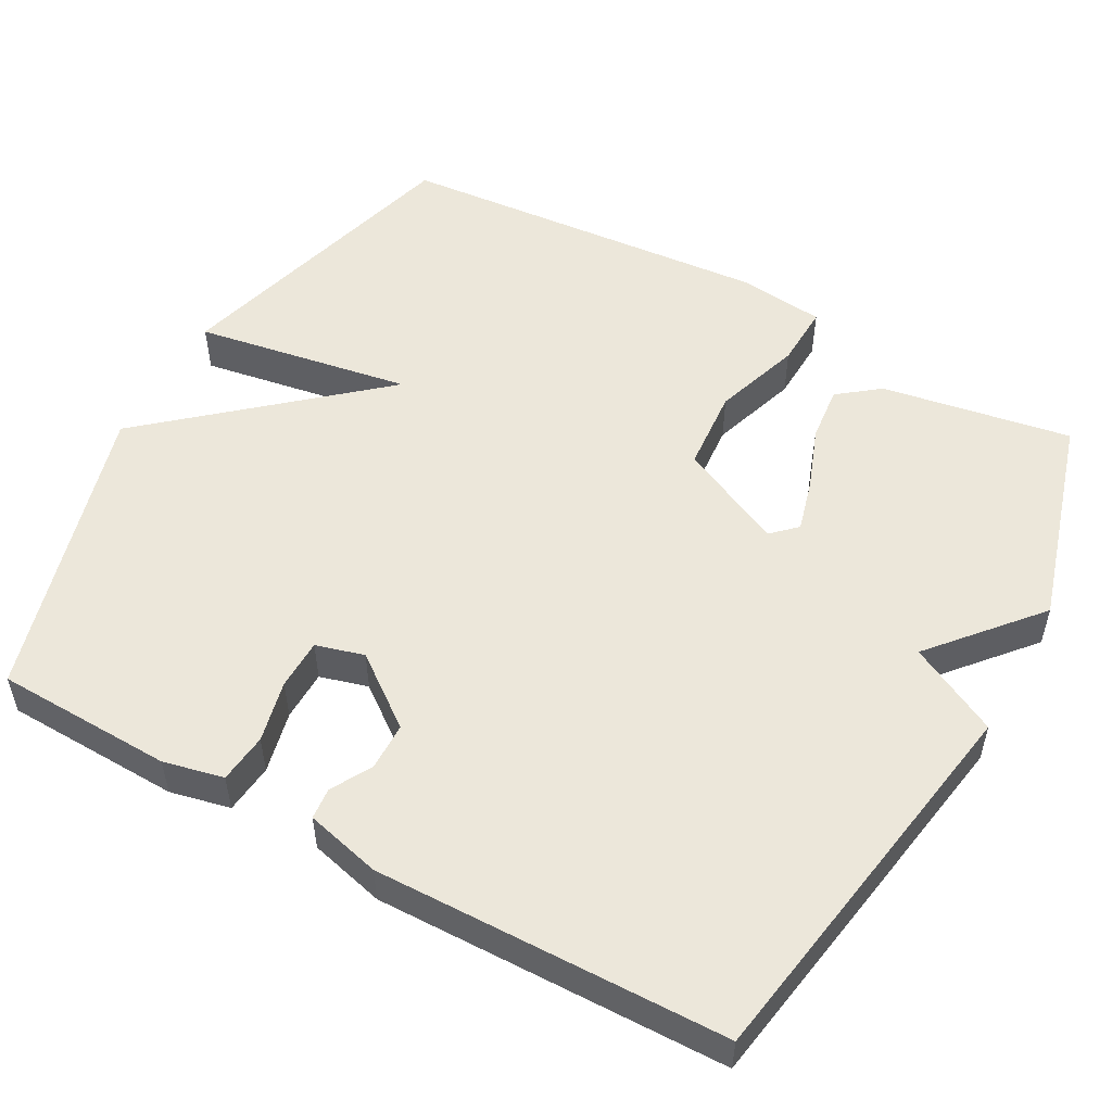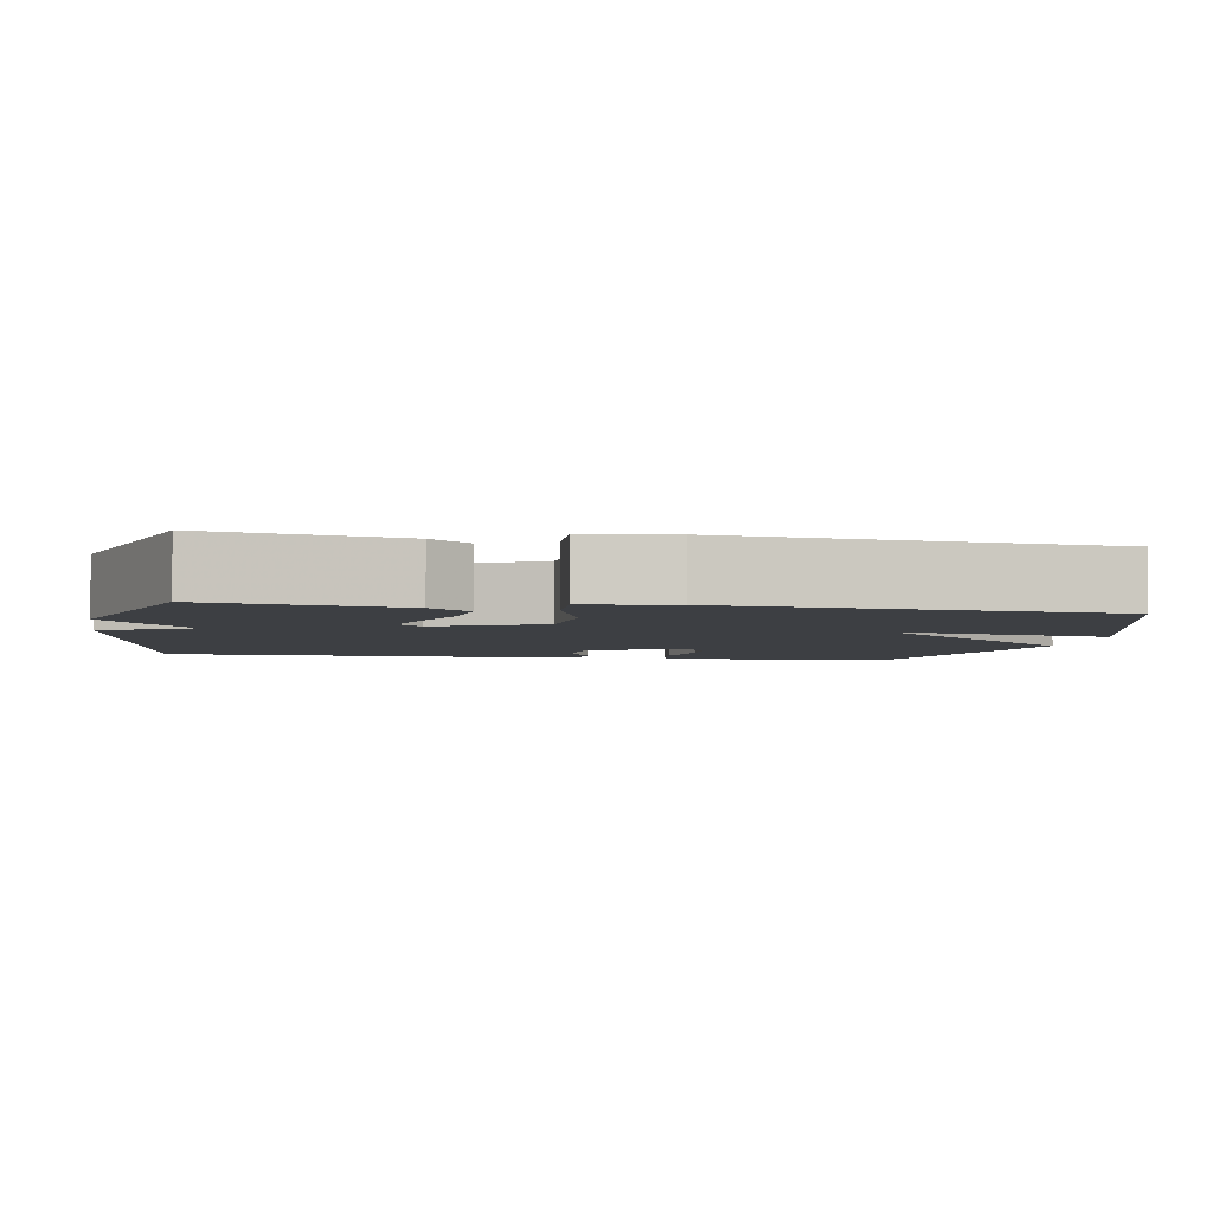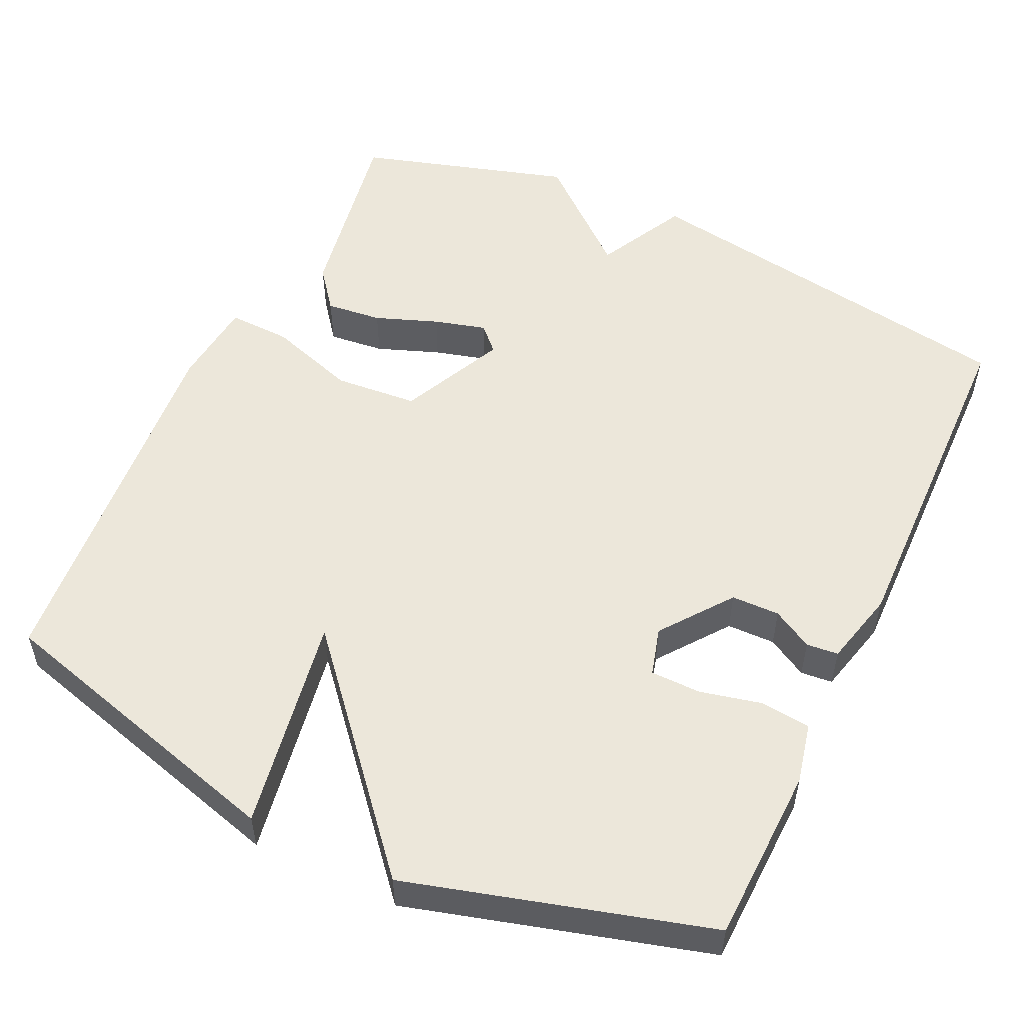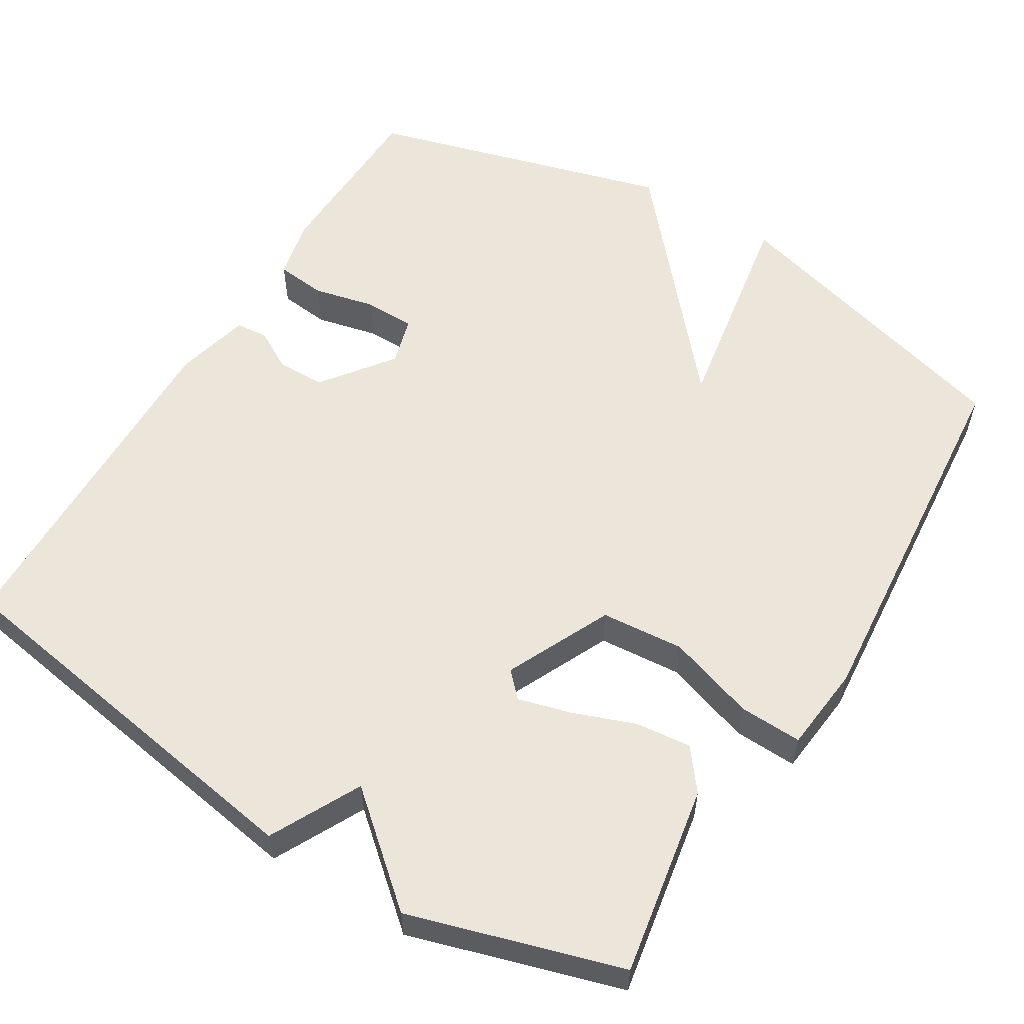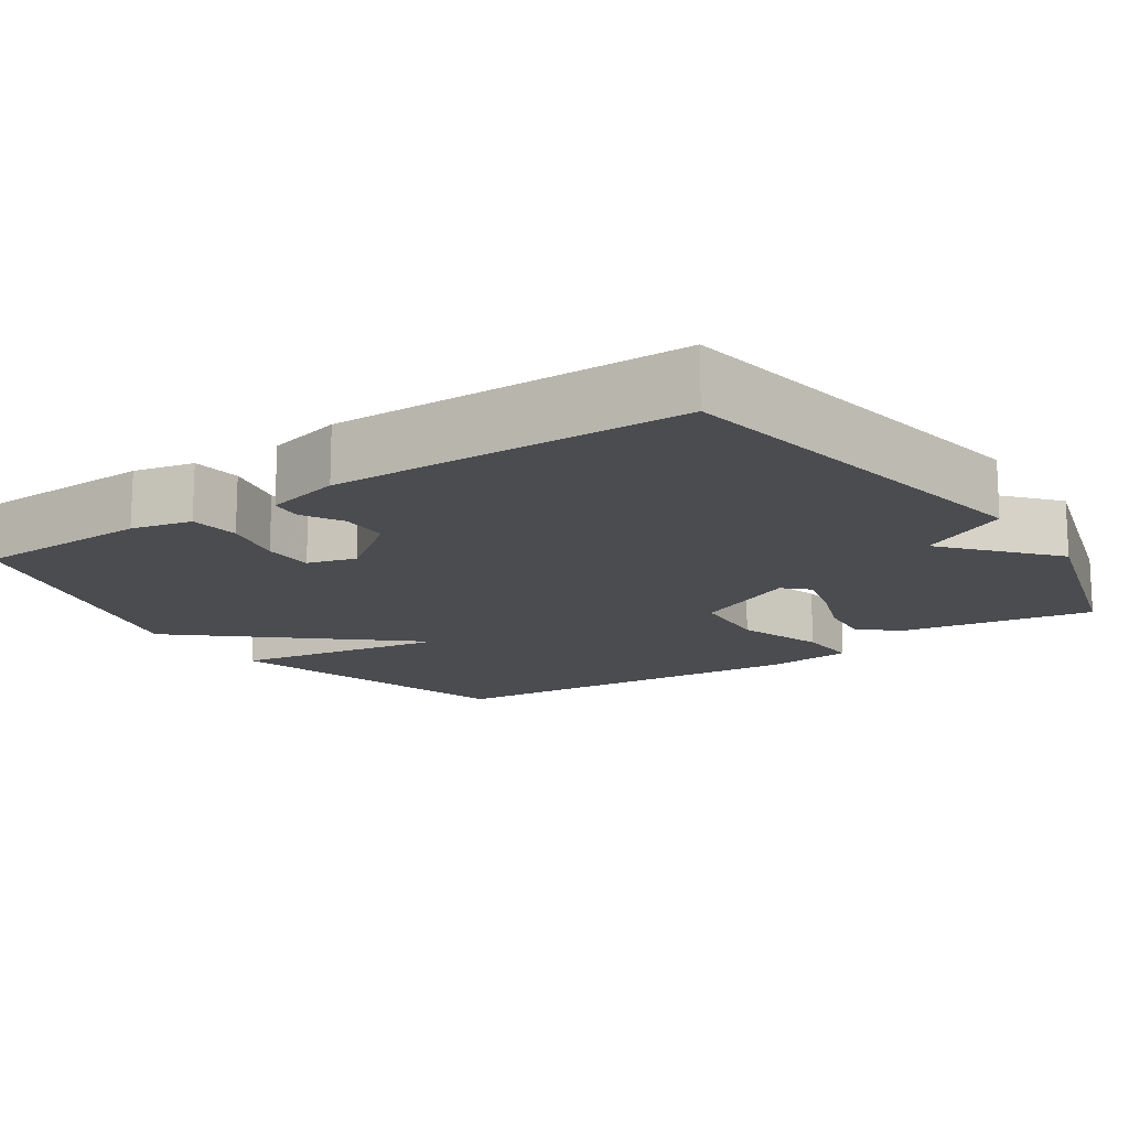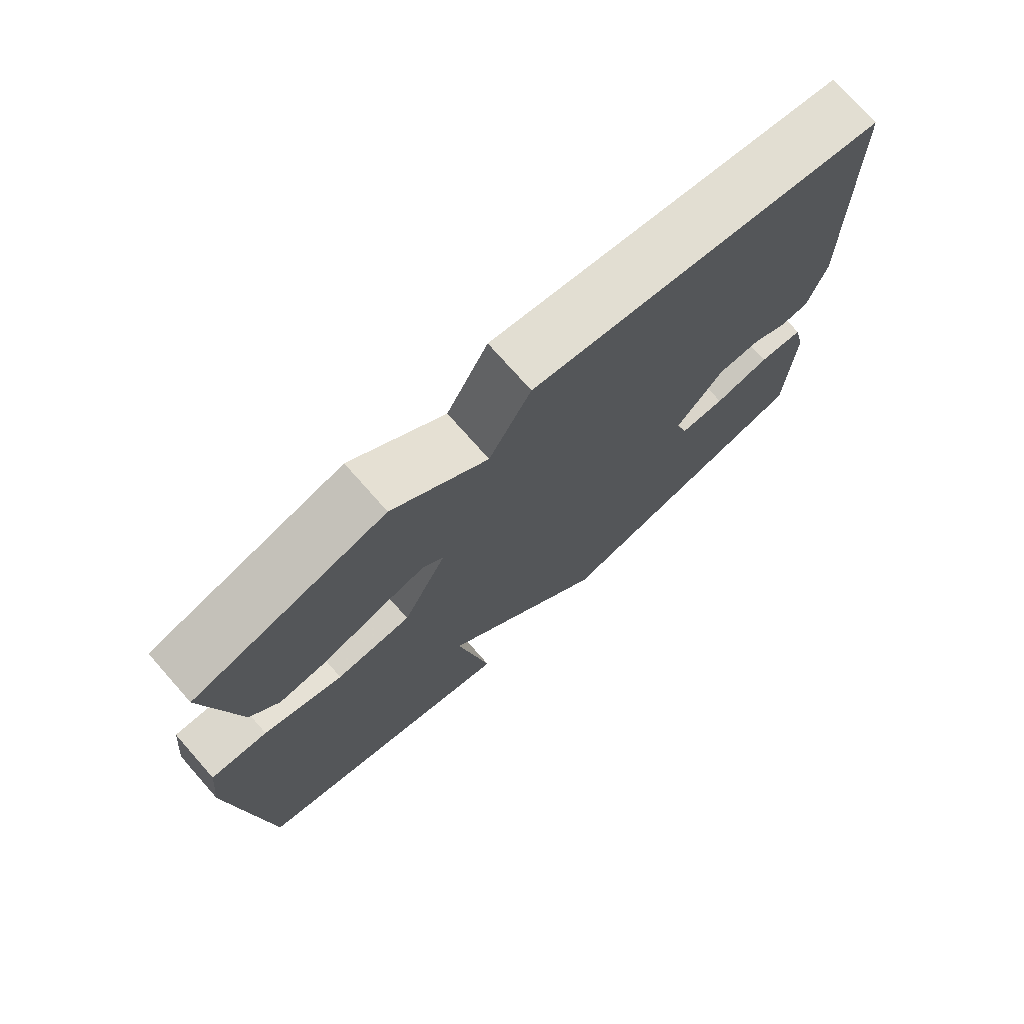
<metadata>
{"format":"obj","ext":"obj","renderer":"f3d","projection":"perspective","resolution":1024,"background":"white","views":[{"elev":52.9,"azim":-61.0,"up":"+Y"},{"elev":-4.0,"azim":80.0,"up":"+Y"},{"elev":53.5,"azim":-154.8,"up":"+Y"},{"elev":57.1,"azim":31.4,"up":"+Y"},{"elev":-15.0,"azim":-55.8,"up":"+Y"},{"elev":74.9,"azim":138.5,"up":"+Z"}]}
</metadata>
<code>
v 0.5 0.07 -0.5
v 0.098 0.07 -0.612
v 0.147 0.07 -0.325
v -0.102 0.07 -0.612
v -0.5 0.07 -0.5
v -0.507 0.07 -0.266
v -0.489 0.07 -0.186
v -0.423 0.07 -0.179
v -0.341 0.07 -0.198
v -0.274 0.07 -0.197
v -0.256 0.07 -0.133
v -0.326 0.07 -0.04
v -0.39 0.07 -0.039
v -0.443 0.07 -0.069
v -0.485 0.07 -0.065
v -0.51 0.07 0.035
v -0.5 0.07 0.5
v 0.02 0.07 0.584
v 0.081 0.07 0.465
v 0.22 0.07 0.584
v 0.5 0.07 0.5
v 0.456 0.07 0.248
v 0.414 0.07 0.194
v 0.34 0.07 0.202
v 0.257 0.07 0.233
v 0.188 0.07 0.252
v 0.157 0.07 0.22
v 0.222 0.07 0.081
v 0.332 0.07 0.072
v 0.448 0.07 0.11
v 0.531 0.07 0.113
v 0.543 0.07 -0.002
v 0.5 0 -0.5
v 0.098 0 -0.612
v 0.147 0 -0.325
v -0.102 0 -0.612
v -0.5 0 -0.5
v -0.507 0 -0.266
v -0.489 0 -0.186
v -0.423 0 -0.179
v -0.341 0 -0.198
v -0.274 0 -0.197
v -0.256 0 -0.133
v -0.326 0 -0.04
v -0.39 0 -0.039
v -0.443 0 -0.069
v -0.485 0 -0.065
v -0.51 0 0.035
v -0.5 0 0.5
v 0.02 0 0.584
v 0.081 0 0.465
v 0.22 0 0.584
v 0.5 0 0.5
v 0.456 0 0.248
v 0.414 0 0.194
v 0.34 0 0.202
v 0.257 0 0.233
v 0.188 0 0.252
v 0.157 0 0.22
v 0.222 0 0.081
v 0.332 0 0.072
v 0.448 0 0.11
v 0.531 0 0.113
v 0.543 0 -0.002
f 1 2 3
f 32 1 3
f 31 32 3
f 30 31 3
f 29 30 3
f 3 4 5
f 29 3 5
f 28 29 5
f 27 28 5
f 23 24 25
f 22 23 25
f 21 22 25
f 20 21 25
f 19 20 25
f 19 25 26
f 17 18 19
f 16 17 19
f 15 16 19
f 14 15 19
f 13 14 19
f 19 26 27
f 13 19 27
f 12 13 27
f 7 8 9
f 6 7 9
f 5 6 9
f 5 9 10
f 27 5 10
f 11 12 27
f 10 11 27
f 35 34 33
f 35 33 64
f 35 64 63
f 35 63 62
f 35 62 61
f 37 36 35
f 37 35 61
f 37 61 60
f 37 60 59
f 57 56 55
f 57 55 54
f 57 54 53
f 57 53 52
f 57 52 51
f 58 57 51
f 51 50 49
f 51 49 48
f 51 48 47
f 51 47 46
f 51 46 45
f 59 58 51
f 59 51 45
f 59 45 44
f 41 40 39
f 41 39 38
f 41 38 37
f 42 41 37
f 42 37 59
f 59 44 43
f 59 43 42
f 1 33 34 2
f 2 34 35 3
f 3 35 36 4
f 4 36 37 5
f 5 37 38 6
f 6 38 39 7
f 7 39 40 8
f 8 40 41 9
f 9 41 42 10
f 10 42 43 11
f 11 43 44 12
f 12 44 45 13
f 13 45 46 14
f 14 46 47 15
f 15 47 48 16
f 16 48 49 17
f 17 49 50 18
f 18 50 51 19
f 19 51 52 20
f 20 52 53 21
f 21 53 54 22
f 22 54 55 23
f 23 55 56 24
f 24 56 57 25
f 25 57 58 26
f 26 58 59 27
f 27 59 60 28
f 28 60 61 29
f 29 61 62 30
f 30 62 63 31
f 31 63 64 32
f 32 64 33 1

</code>
